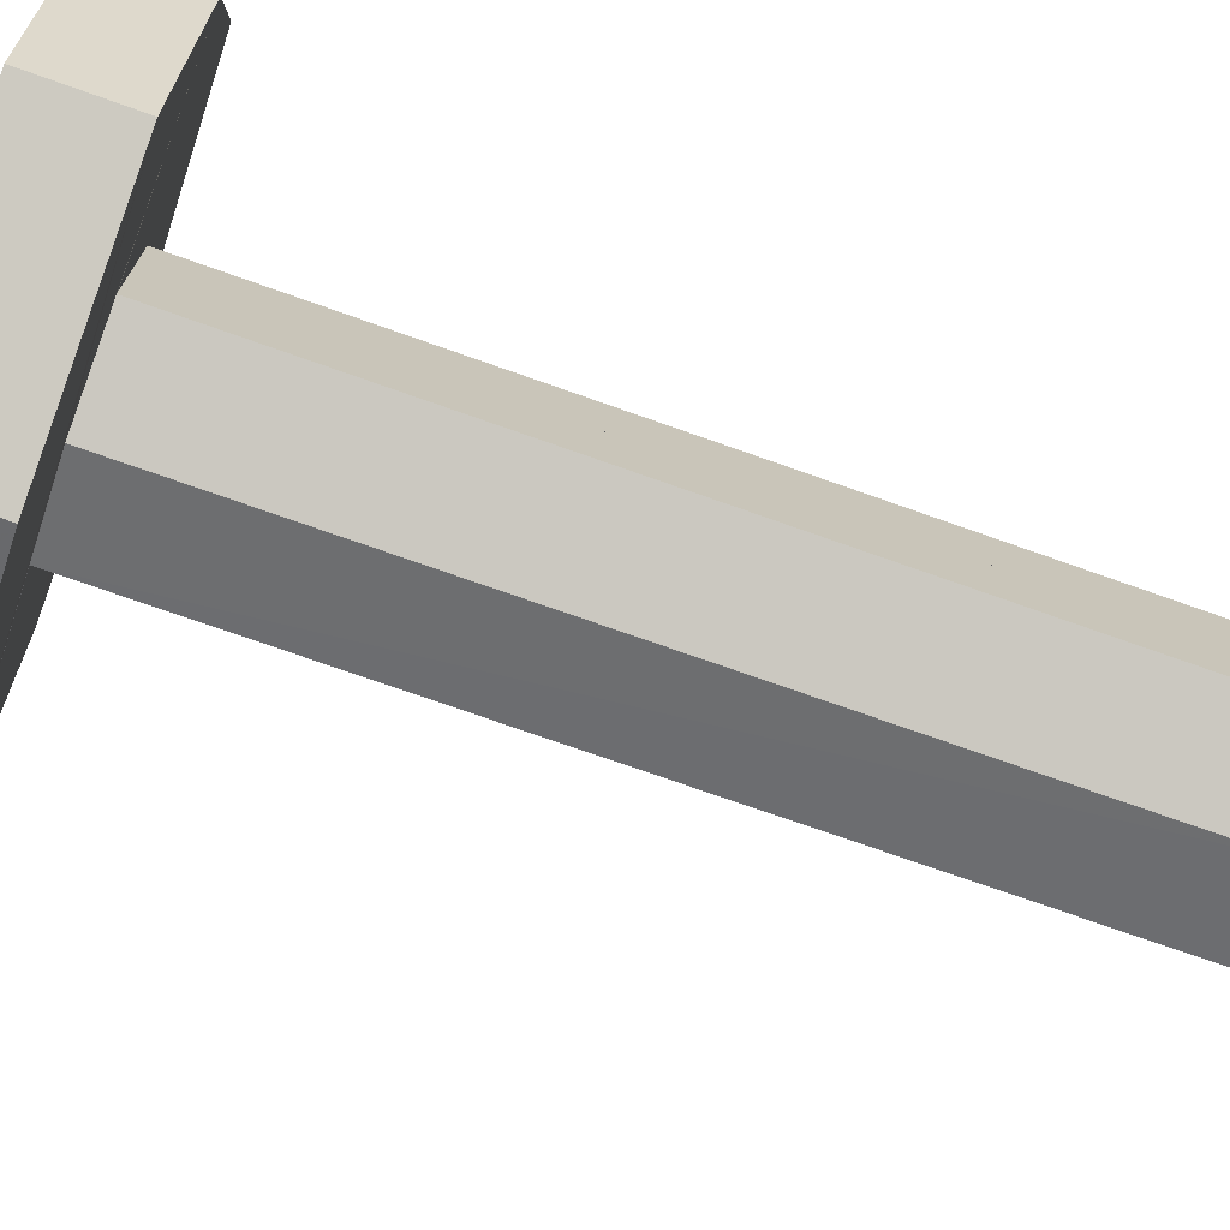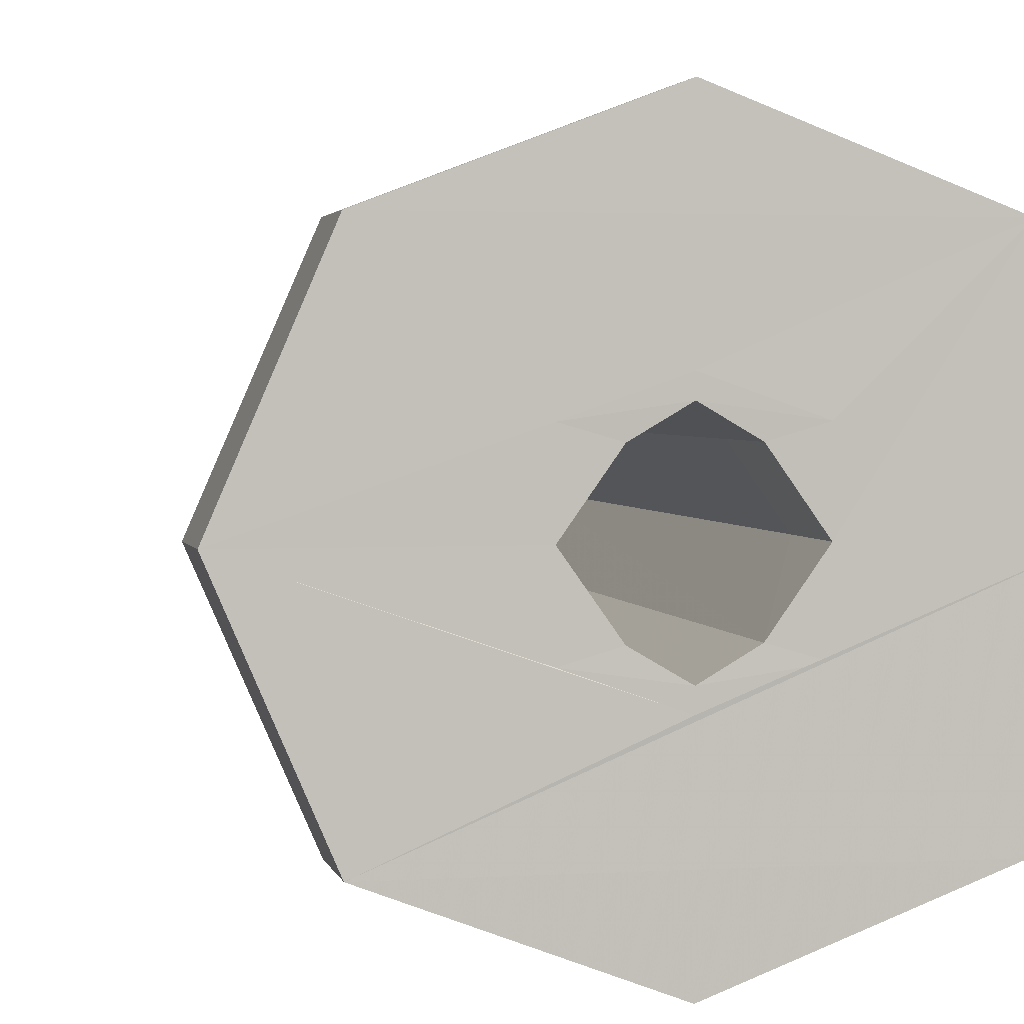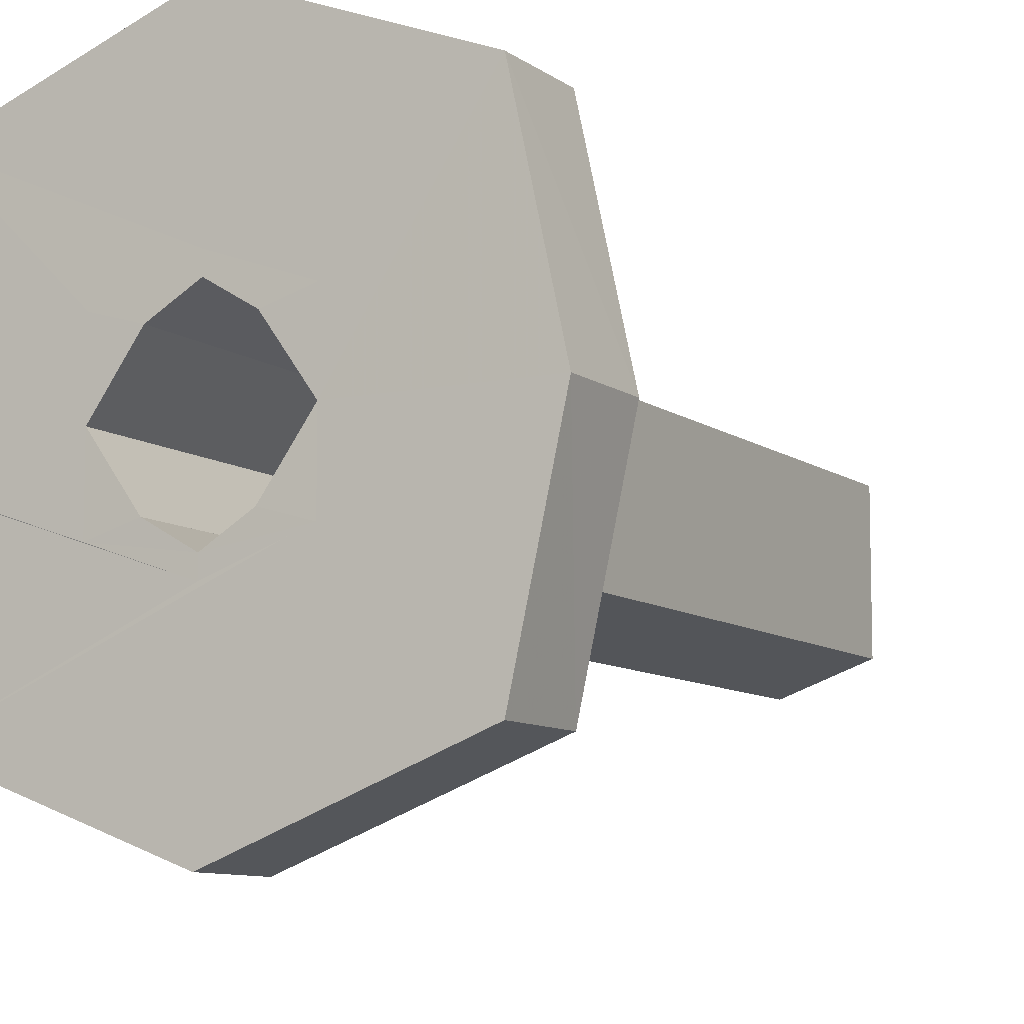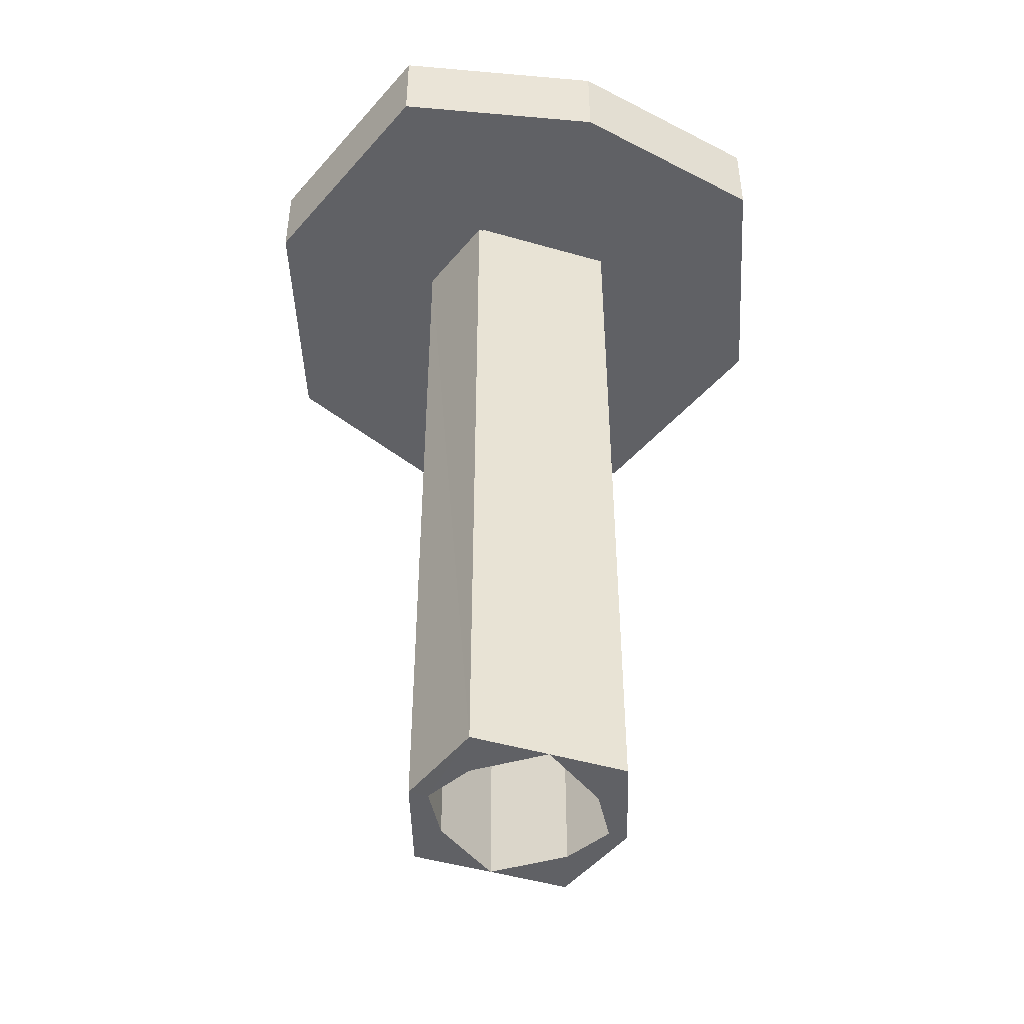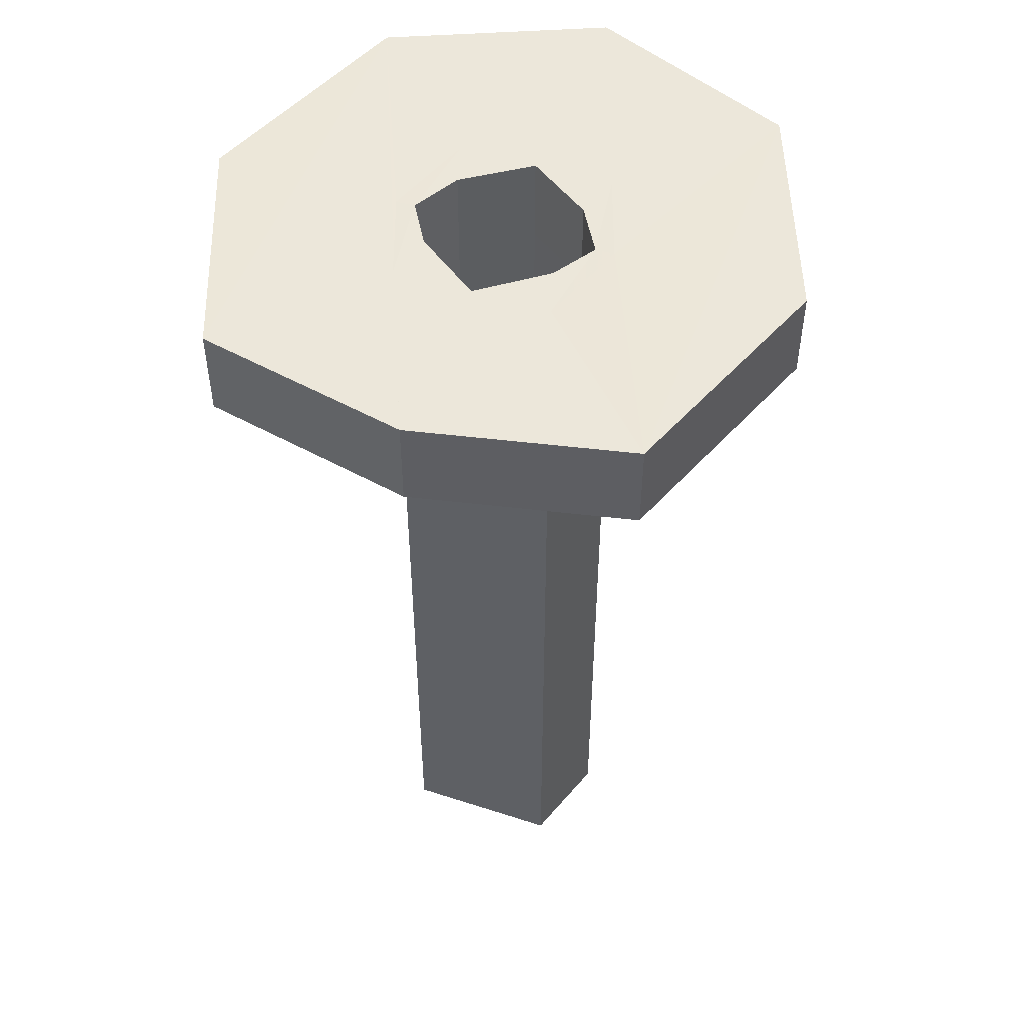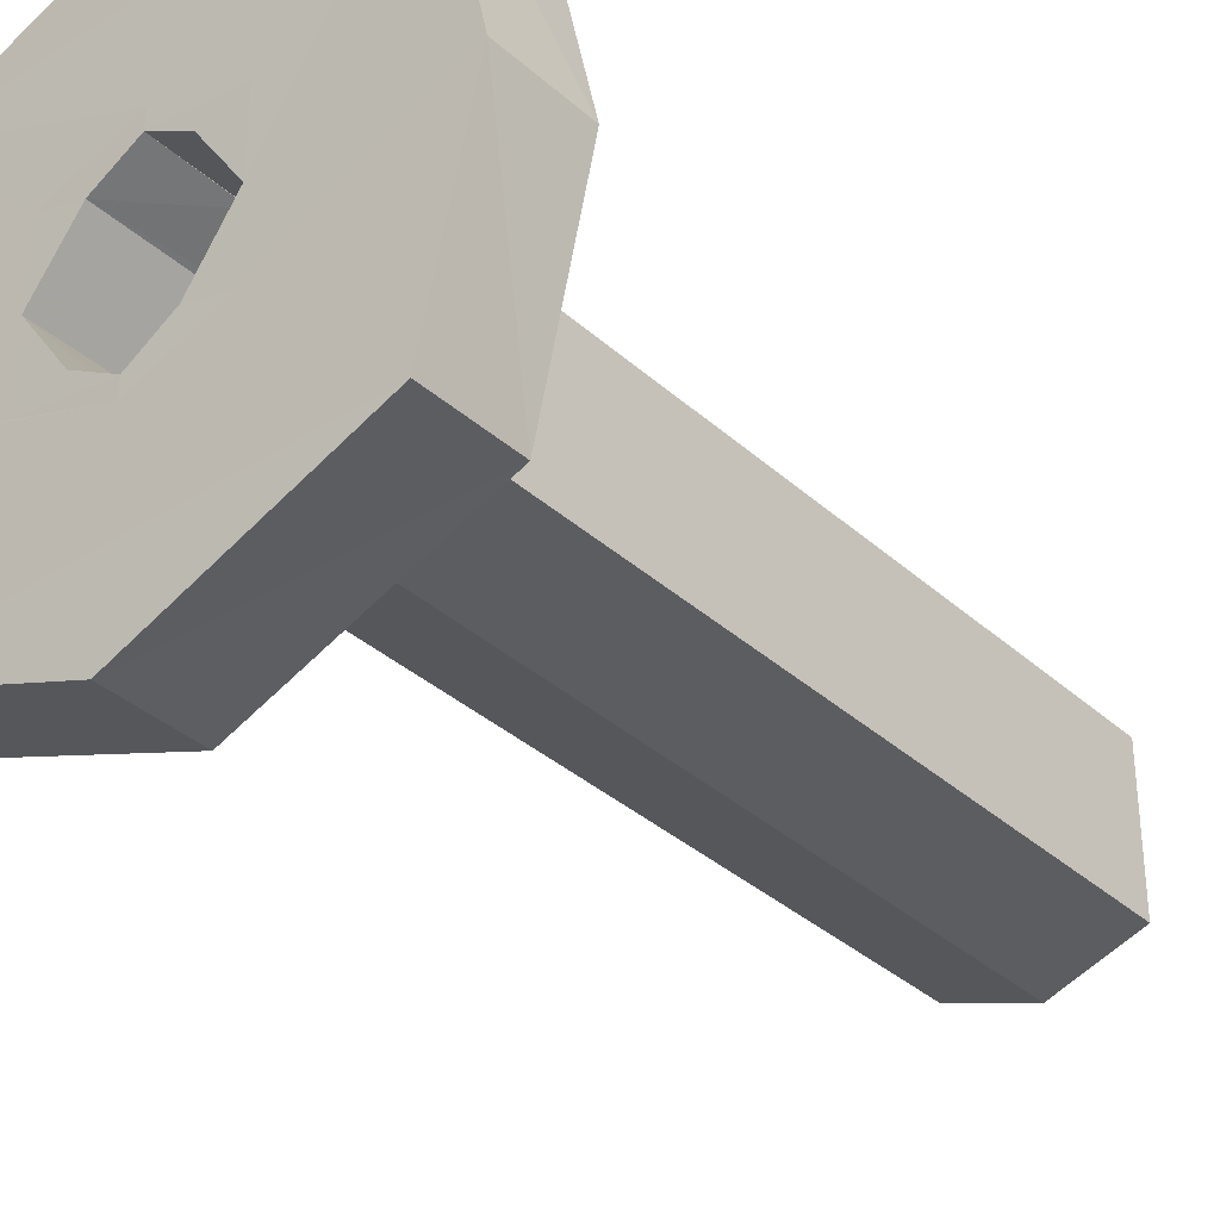
<metadata>
{"format":"obj","ext":"obj","renderer":"f3d","projection":"perspective","resolution":1024,"background":"white","views":[{"elev":-73.4,"azim":-109.5,"up":"+Z"},{"elev":2.6,"azim":167.9,"up":"+Z"},{"elev":-9.0,"azim":-150.8,"up":"+Z"},{"elev":-47.9,"azim":-107.9,"up":"+Y"},{"elev":50.8,"azim":-70.6,"up":"+Y"},{"elev":-34.7,"azim":-140.0,"up":"+Z"}]}
</metadata>
<code>
o 13224
v 2246 1886 7.399
v 2246 1886 7.399
v 2246 1886 7.38
v 2246 1886 7.38
v 2246 1886 7.399
v 2246 1886 7.399
v 2246 1886 7.38
v 2246 1886 7.399
v 2246 1886 7.445
v 2246 1886 7.399
v 2246 1886 7.445
v 2246 1886 7.421
v 2246 1886 7.445
v 2246 1886 7.421
v 2246 1886 7.428
v 2246 1886 7.421
v 2246 1886 7.428
v 2246 1886 7.428
v 2246 1886 7.425
v 2246 1886 7.445
v 2246 1886 7.428
v 2246 1886 7.428
v 2246 1886 7.421
v 2246 1886 7.459
v 2246 1886 7.459
v 2246 1886 7.431
v 2246 1886 7.425
v 2246 1886 7.428
v 2246 1886 7.445
v 2246 1886 7.431
v 2246 1886 7.431
v 2246 1886 7.445
v 2246 1886 7.436
v 2246 1886 7.445
v 2246 1886 7.431
v 2246 1886 7.425
v 2246 1886 7.425
v 2246 1886 7.428
v 2246 1886 7.421
v 2246 1886 7.431
v 2246 1886 7.425
v 2246 1886 7.428
v 2246 1886 7.445
v 2246 1886 7.431
v 2246 1886 7.431
v 2246 1886 7.445
v 2246 1886 7.431
v 2246 1886 7.462
v 2246 1886 7.462
v 2246 1886 7.445
v 2246 1886 7.445
v 2246 1886 7.462
v 2246 1886 7.445
v 2246 1886 7.491
v 2246 1886 7.469
v 2246 1886 7.445
v 2246 1886 7.491
v 2246 1886 7.445
v 2246 1886 7.445
v 2246 1886 7.445
v 2246 1886 7.428
v 2246 1886 7.428
v 2246 1886 7.428
v 2246 1886 7.425
v 2246 1886 7.445
v 2246 1886 7.421
v 2246 1886 7.428
v 2246 1886 7.459
v 2246 1886 7.462
v 2246 1886 7.465
v 2246 1886 7.428
v 2246 1886 7.421
v 2246 1886 7.445
v 2246 1886 7.431
v 2246 1886 7.462
v 2246 1886 7.465
v 2246 1886 7.469
v 2246 1886 7.445
v 2246 1886 7.428
v 2246 1886 7.445
v 2246 1886 7.465
v 2246 1886 7.459
v 2246 1886 7.445
v 2246 1886 7.459
v 2246 1886 7.465
v 2246 1886 7.431
v 2246 1886 7.445
v 2246 1886 7.465
v 2246 1886 7.459
v 2246 1886 7.445
v 2246 1886 7.462
v 2246 1886 7.462
v 2246 1886 7.445
v 2246 1886 7.462
v 2246 1886 7.459
v 2246 1886 7.465
v 2246 1886 7.469
v 2246 1886 7.462
v 2246 1886 7.462
v 2246 1886 7.469
v 2246 1886 7.491
v 2246 1886 7.491
v 2246 1886 7.469
v 2246 1886 7.462
v 2246 1886 7.469
v 2246 1886 7.51
v 2246 1886 7.491
v 2246 1886 7.491
v 2246 1886 7.51
v 2246 1886 7.462
v 2246 1886 7.445
v 2246 1886 7.459
v 2246 1886 7.491
v 2246 1886 7.51
v 2246 1886 7.445
v 2246 1886 7.462
v 2246 1886 7.445
v 2246 1886 7.459
v 2246 1886 7.459
v 2246 1886 7.465
v 2246 1886 7.431
v 2246 1886 7.428
v 2246 1886 7.425
v 2246 1886 7.445
v 2246 1886 7.491
v 2246 1886 7.51
v 2246 1886 7.51
v 2246 1886 7.491
v 2246 1886 7.491
v 2246 1886 7.51
v 2246 1886 7.445
v 2246 1886 7.491
v 2246 1886 7.445
v 2246 1886 7.399
v 2246 1886 7.421
v 2246 1886 7.445
v 2246 1886 7.399
v 2246 1886 7.38
v 2246 1886 7.38
v 2246 1886 7.399
v 2246 1886 7.38
v 2246 1886 7.445
v 2246 1886 7.421
v 2246 1886 7.399
v 2246 1886 7.445
v 2246 1886 7.428
v 2246 1886 7.445
v 2246 1886 7.462
v 2246 1886 7.469
v 2246 1886 7.491
v 2246 1886 7.459
v 2246 1886 7.459
v 2246 1886 7.459
v 2246 1886 7.445
v 2246 1886 7.431
v 2246 1886 7.445
v 2246 1886 7.459
v 2246 1886 7.421
v 2246 1886 7.445
v 2246 1886 7.428
v 2246 1886 7.445
v 2246 1886 7.421
v 2246 1886 7.428
f 1 2 3
f 4 5 1
f 6 7 4
f 5 8 9
f 10 9 8
f 5 11 12
f 11 2 13
f 14 13 2
f 15 12 16
f 16 17 18
f 18 19 16
f 17 20 21
f 19 22 23
f 24 20 25
f 26 19 27
f 27 28 26
f 26 28 29
f 27 30 31
f 31 32 33
f 34 35 33
f 36 30 37
f 38 37 39
f 40 36 41
f 41 42 40
f 40 21 43
f 41 44 45
f 44 46 47
f 48 46 49
f 50 44 51
f 50 52 53
f 54 52 55
f 56 48 57
f 58 59 52
f 60 61 59
f 62 59 63
f 62 64 47
f 15 47 65
f 66 62 67
f 51 22 65
f 51 68 65
f 69 68 70
f 71 72 66
f 66 11 71
f 71 11 73
f 73 74 43
f 73 75 43
f 76 75 77
f 78 24 73
f 78 79 80
f 81 82 76
f 83 24 82
f 84 81 85
f 30 83 86
f 86 83 87
f 88 82 89
f 90 91 89
f 89 92 88
f 92 93 94
f 95 96 88
f 97 92 98
f 99 100 97
f 98 101 97
f 73 101 98
f 101 13 102
f 54 103 101
f 104 103 105
f 106 101 107
f 108 109 106
f 110 76 105
f 105 48 110
f 111 112 110
f 107 113 114
f 115 116 107
f 117 118 116
f 116 119 120
f 83 119 32
f 86 32 121
f 122 121 32
f 122 123 121
f 37 122 14
f 124 14 122
f 124 122 87
f 124 87 116
f 124 125 9
f 83 9 125
f 57 125 126
f 127 128 57
f 129 130 127
f 128 131 132
f 133 134 131
f 135 136 134
f 137 134 138
f 139 10 137
f 140 141 139
f 10 142 143
f 10 144 142
f 5 142 144
f 58 113 142
f 145 142 113
f 146 147 145
f 145 128 148
f 148 128 149
f 150 149 128
f 150 116 149
f 116 96 149
f 96 148 149
f 29 148 151
f 151 148 85
f 85 152 151
f 152 96 153
f 153 154 152
f 152 154 145
f 154 155 156
f 152 156 157
f 158 159 160
f 161 162 163

</code>
